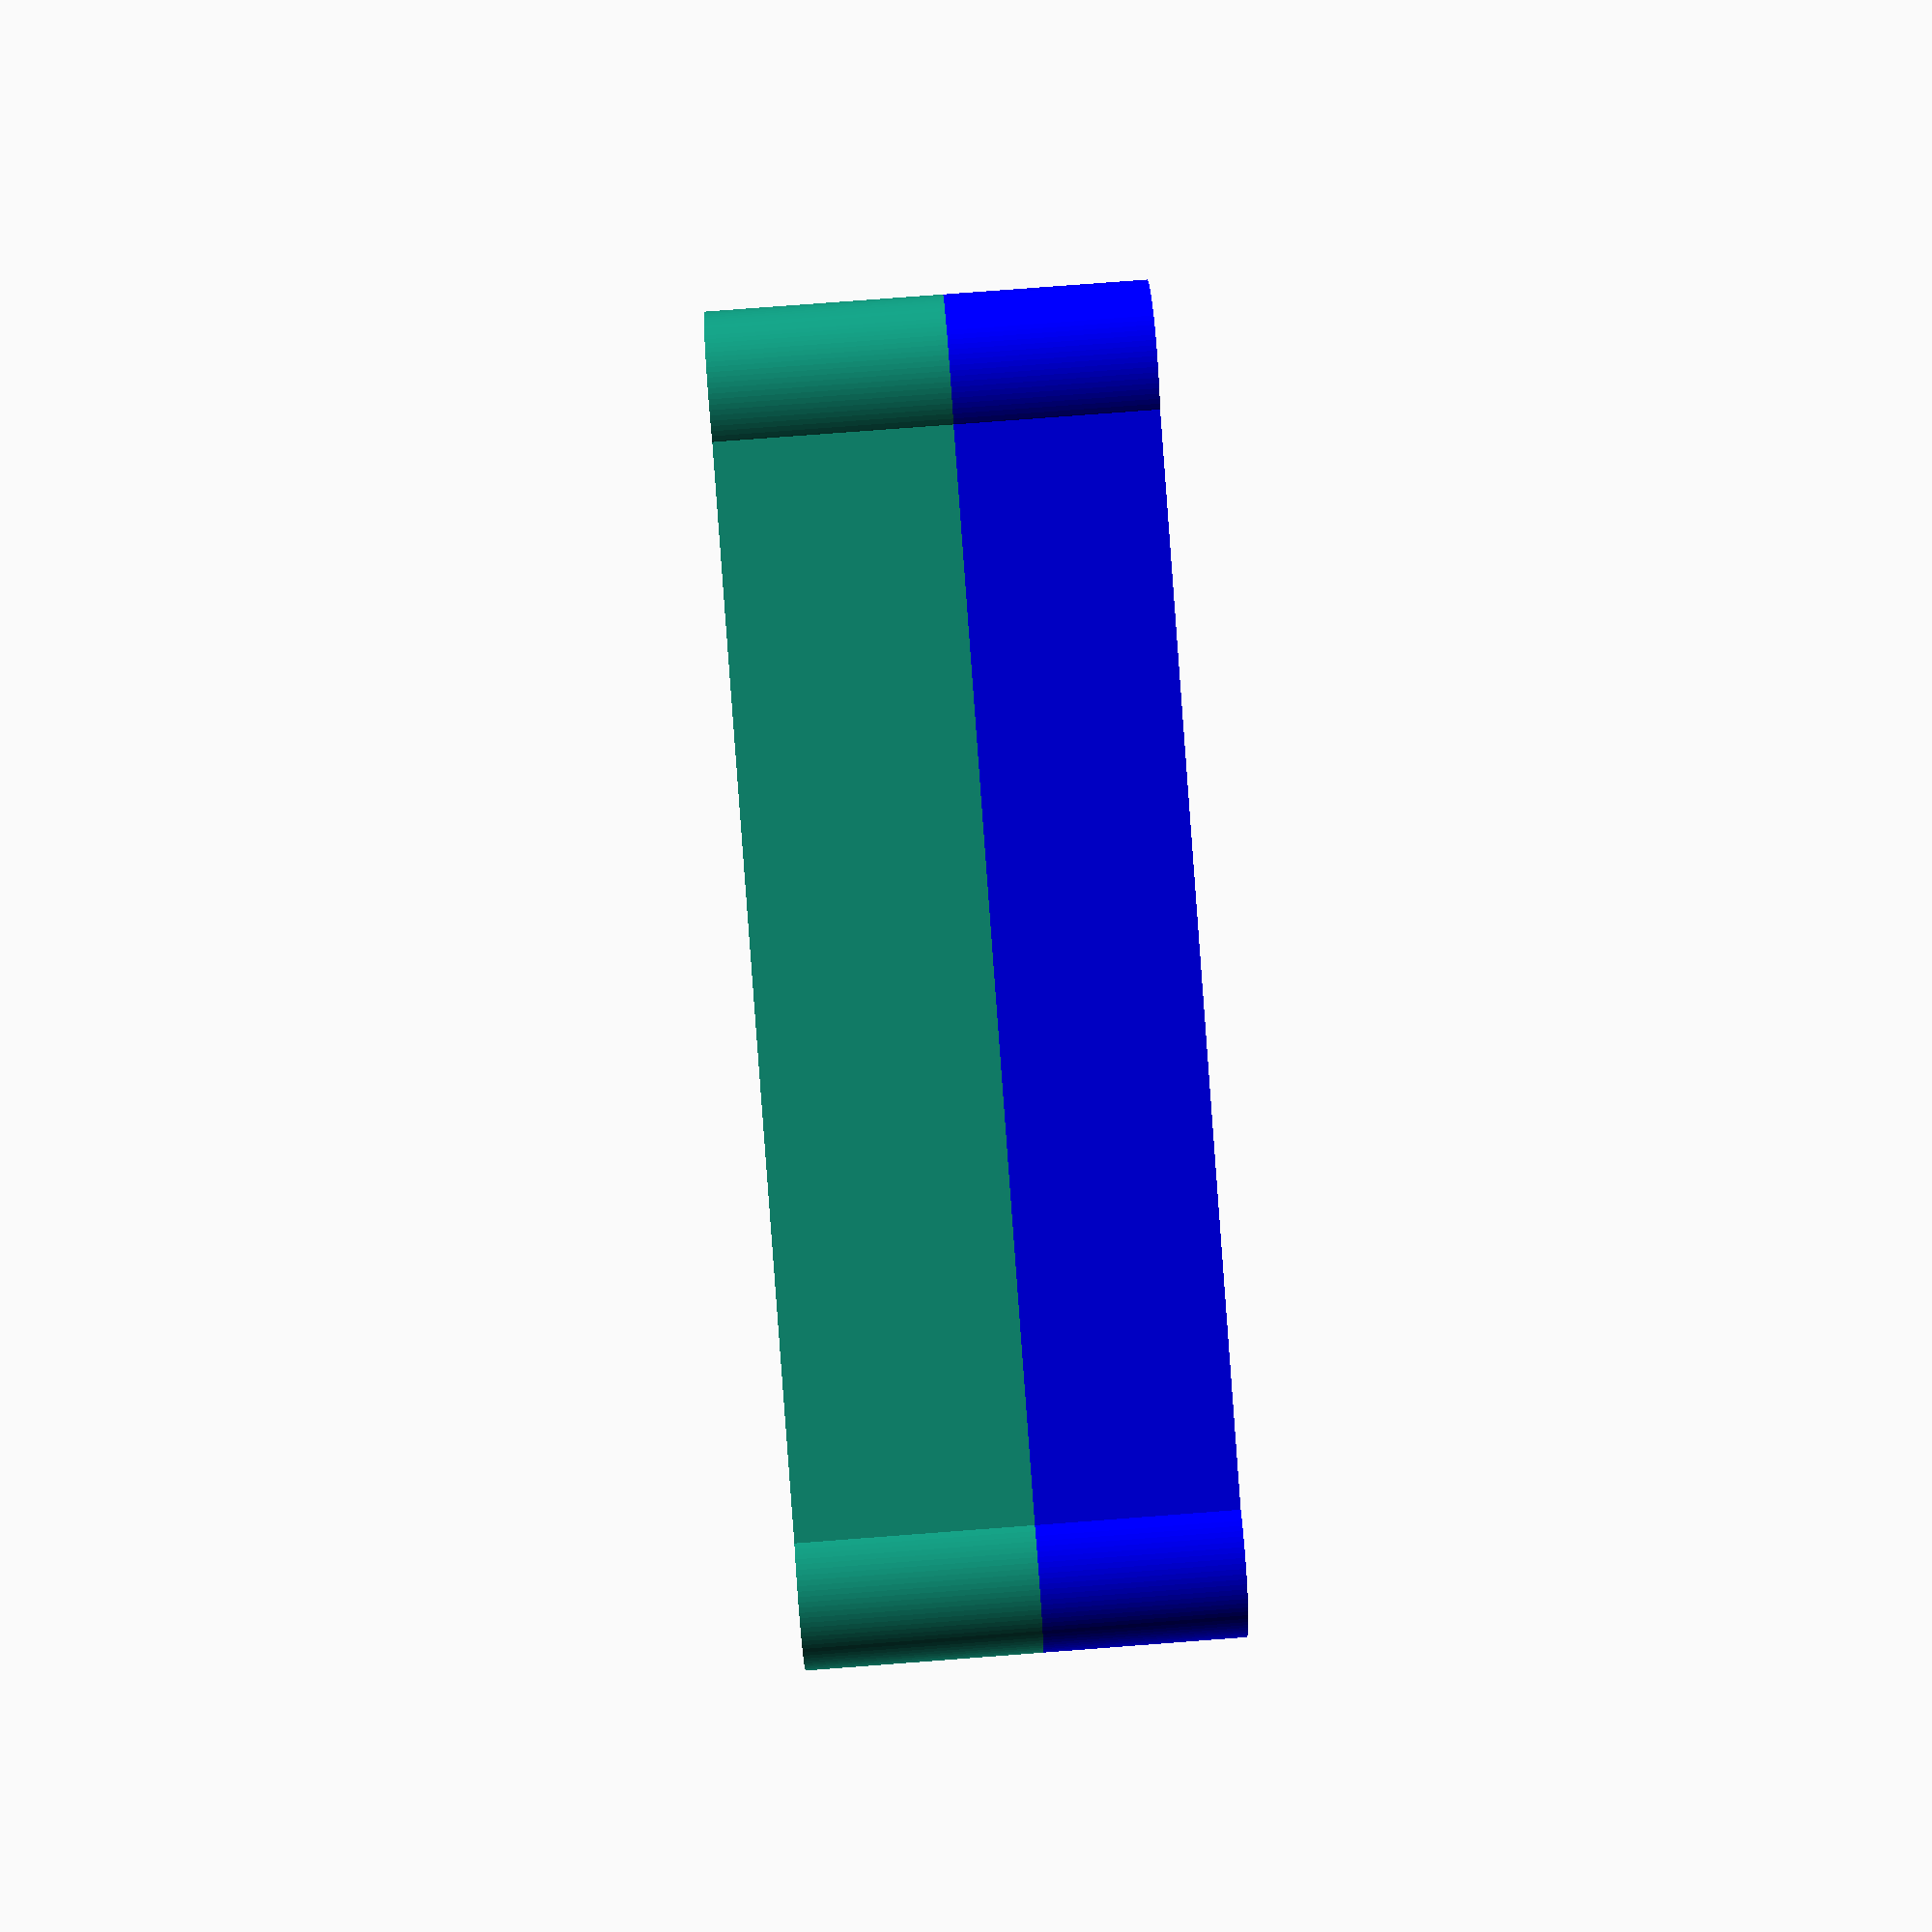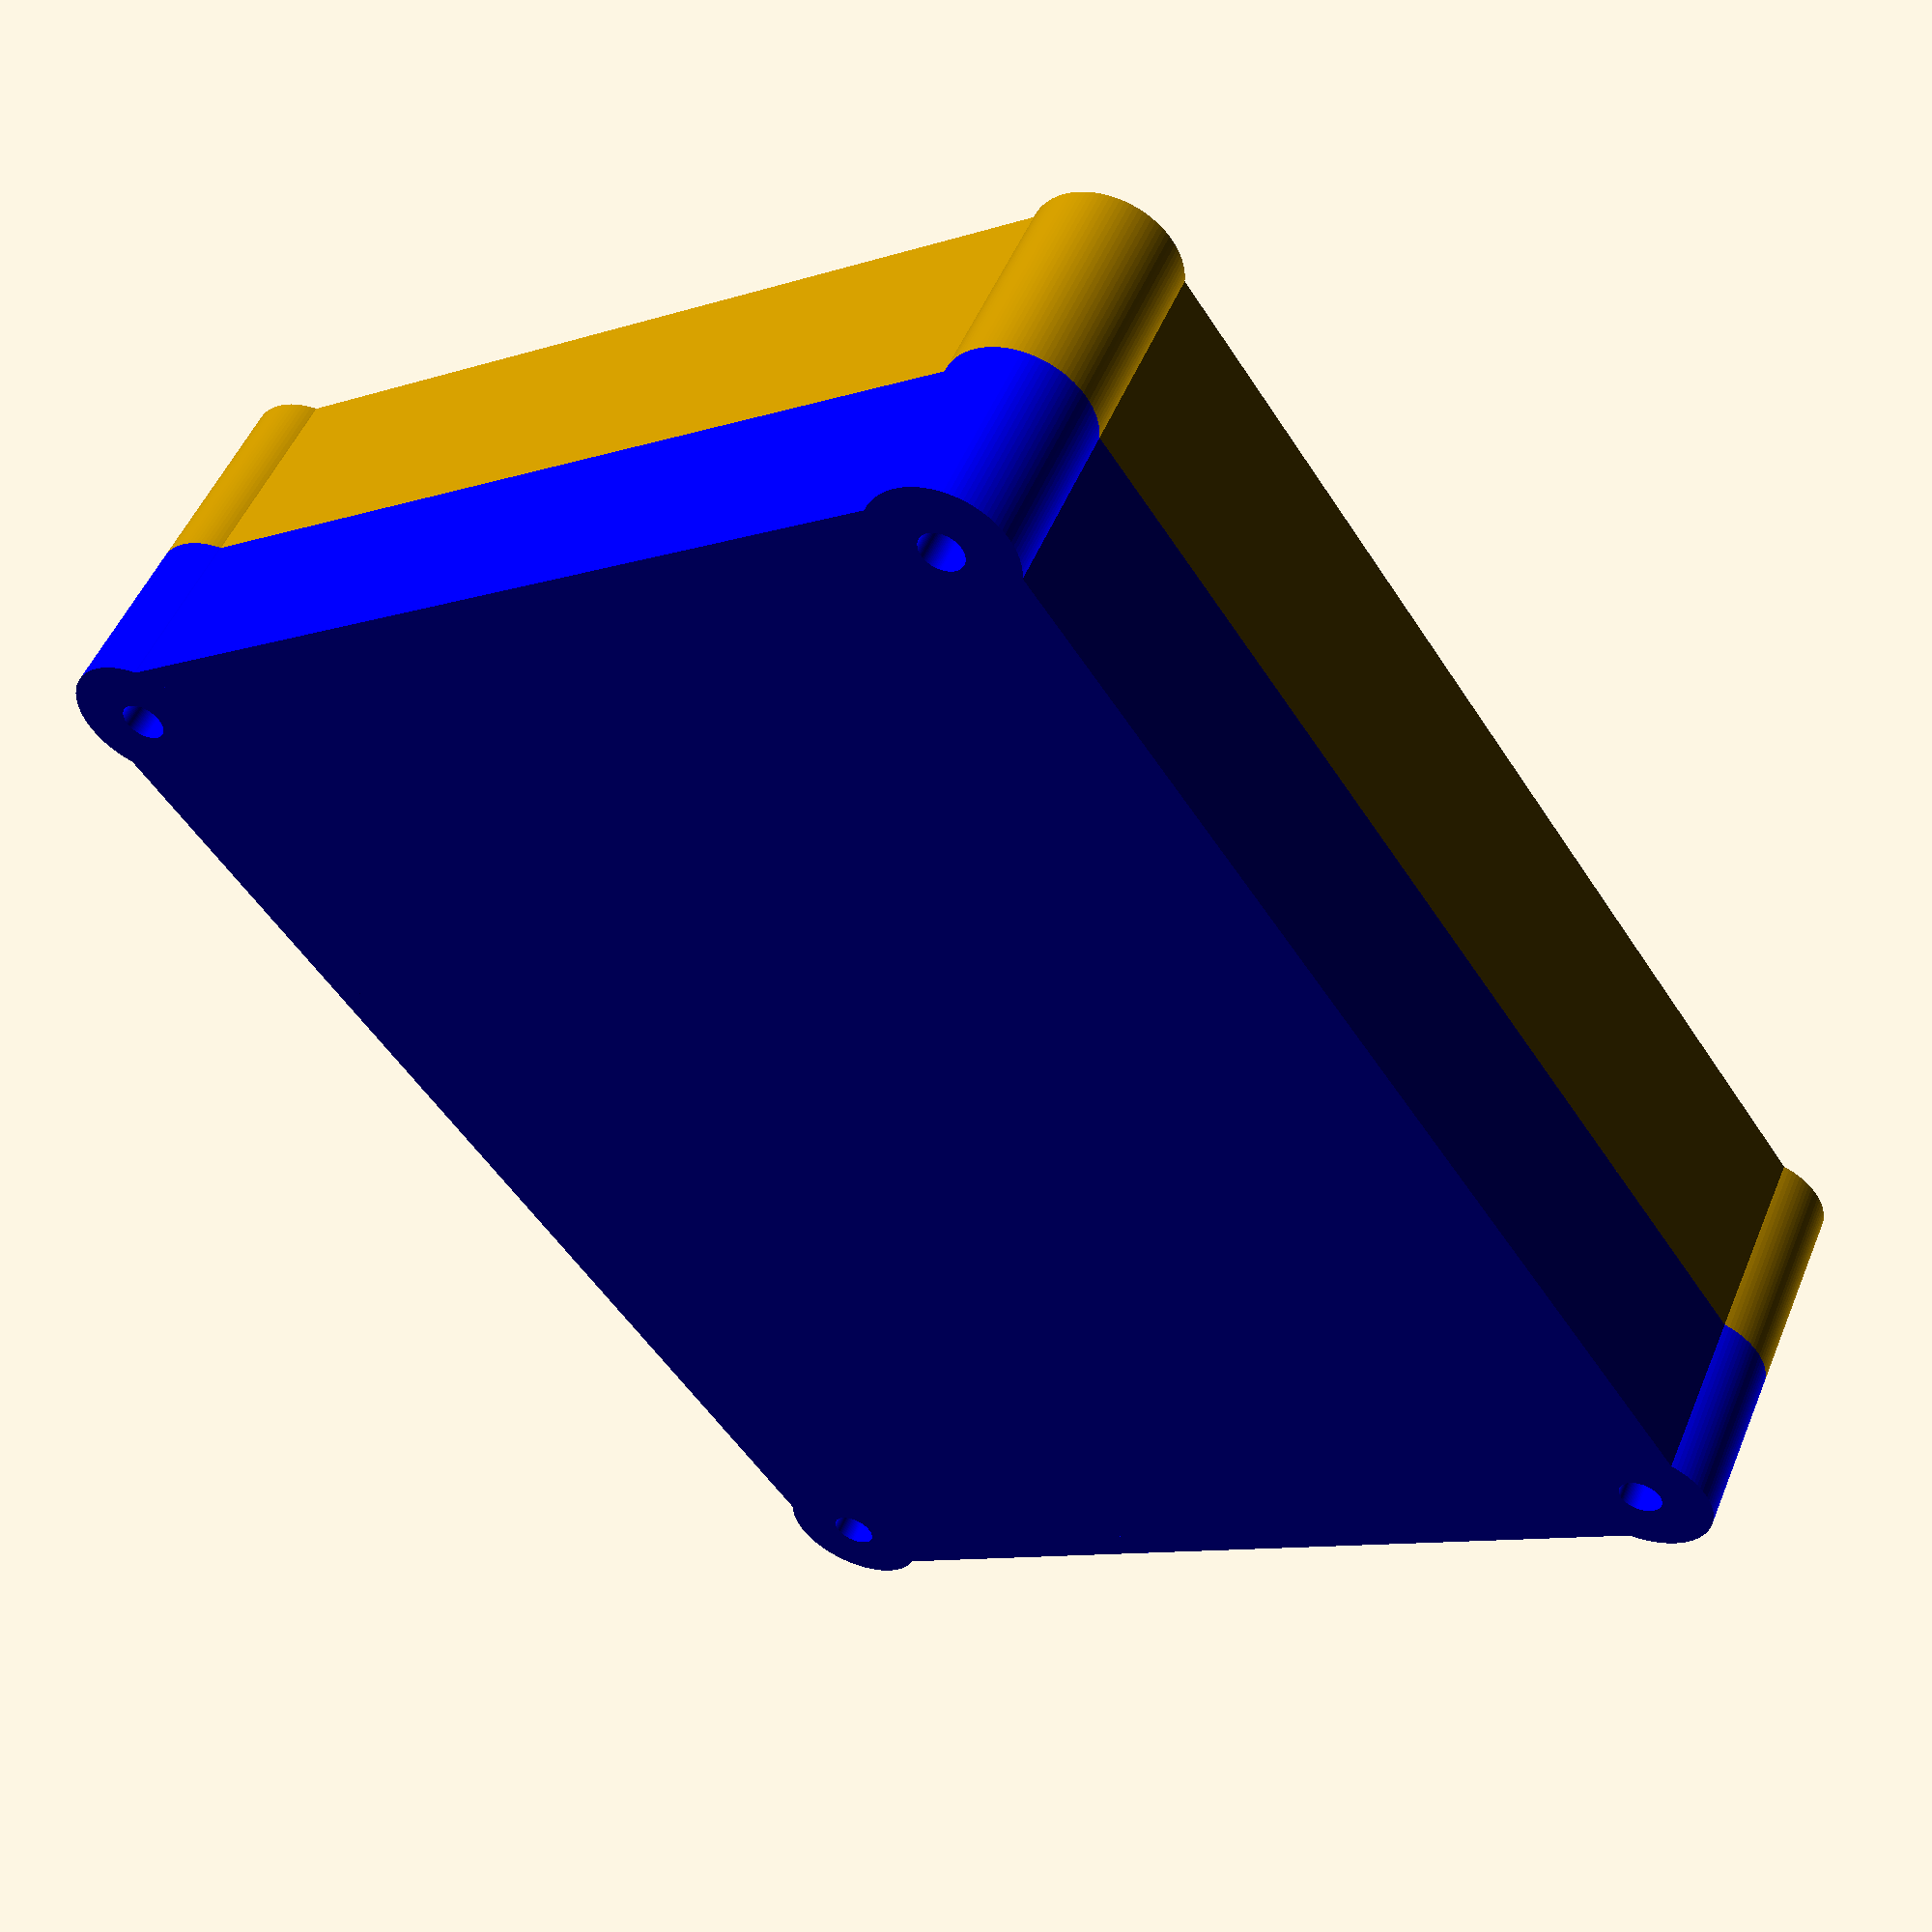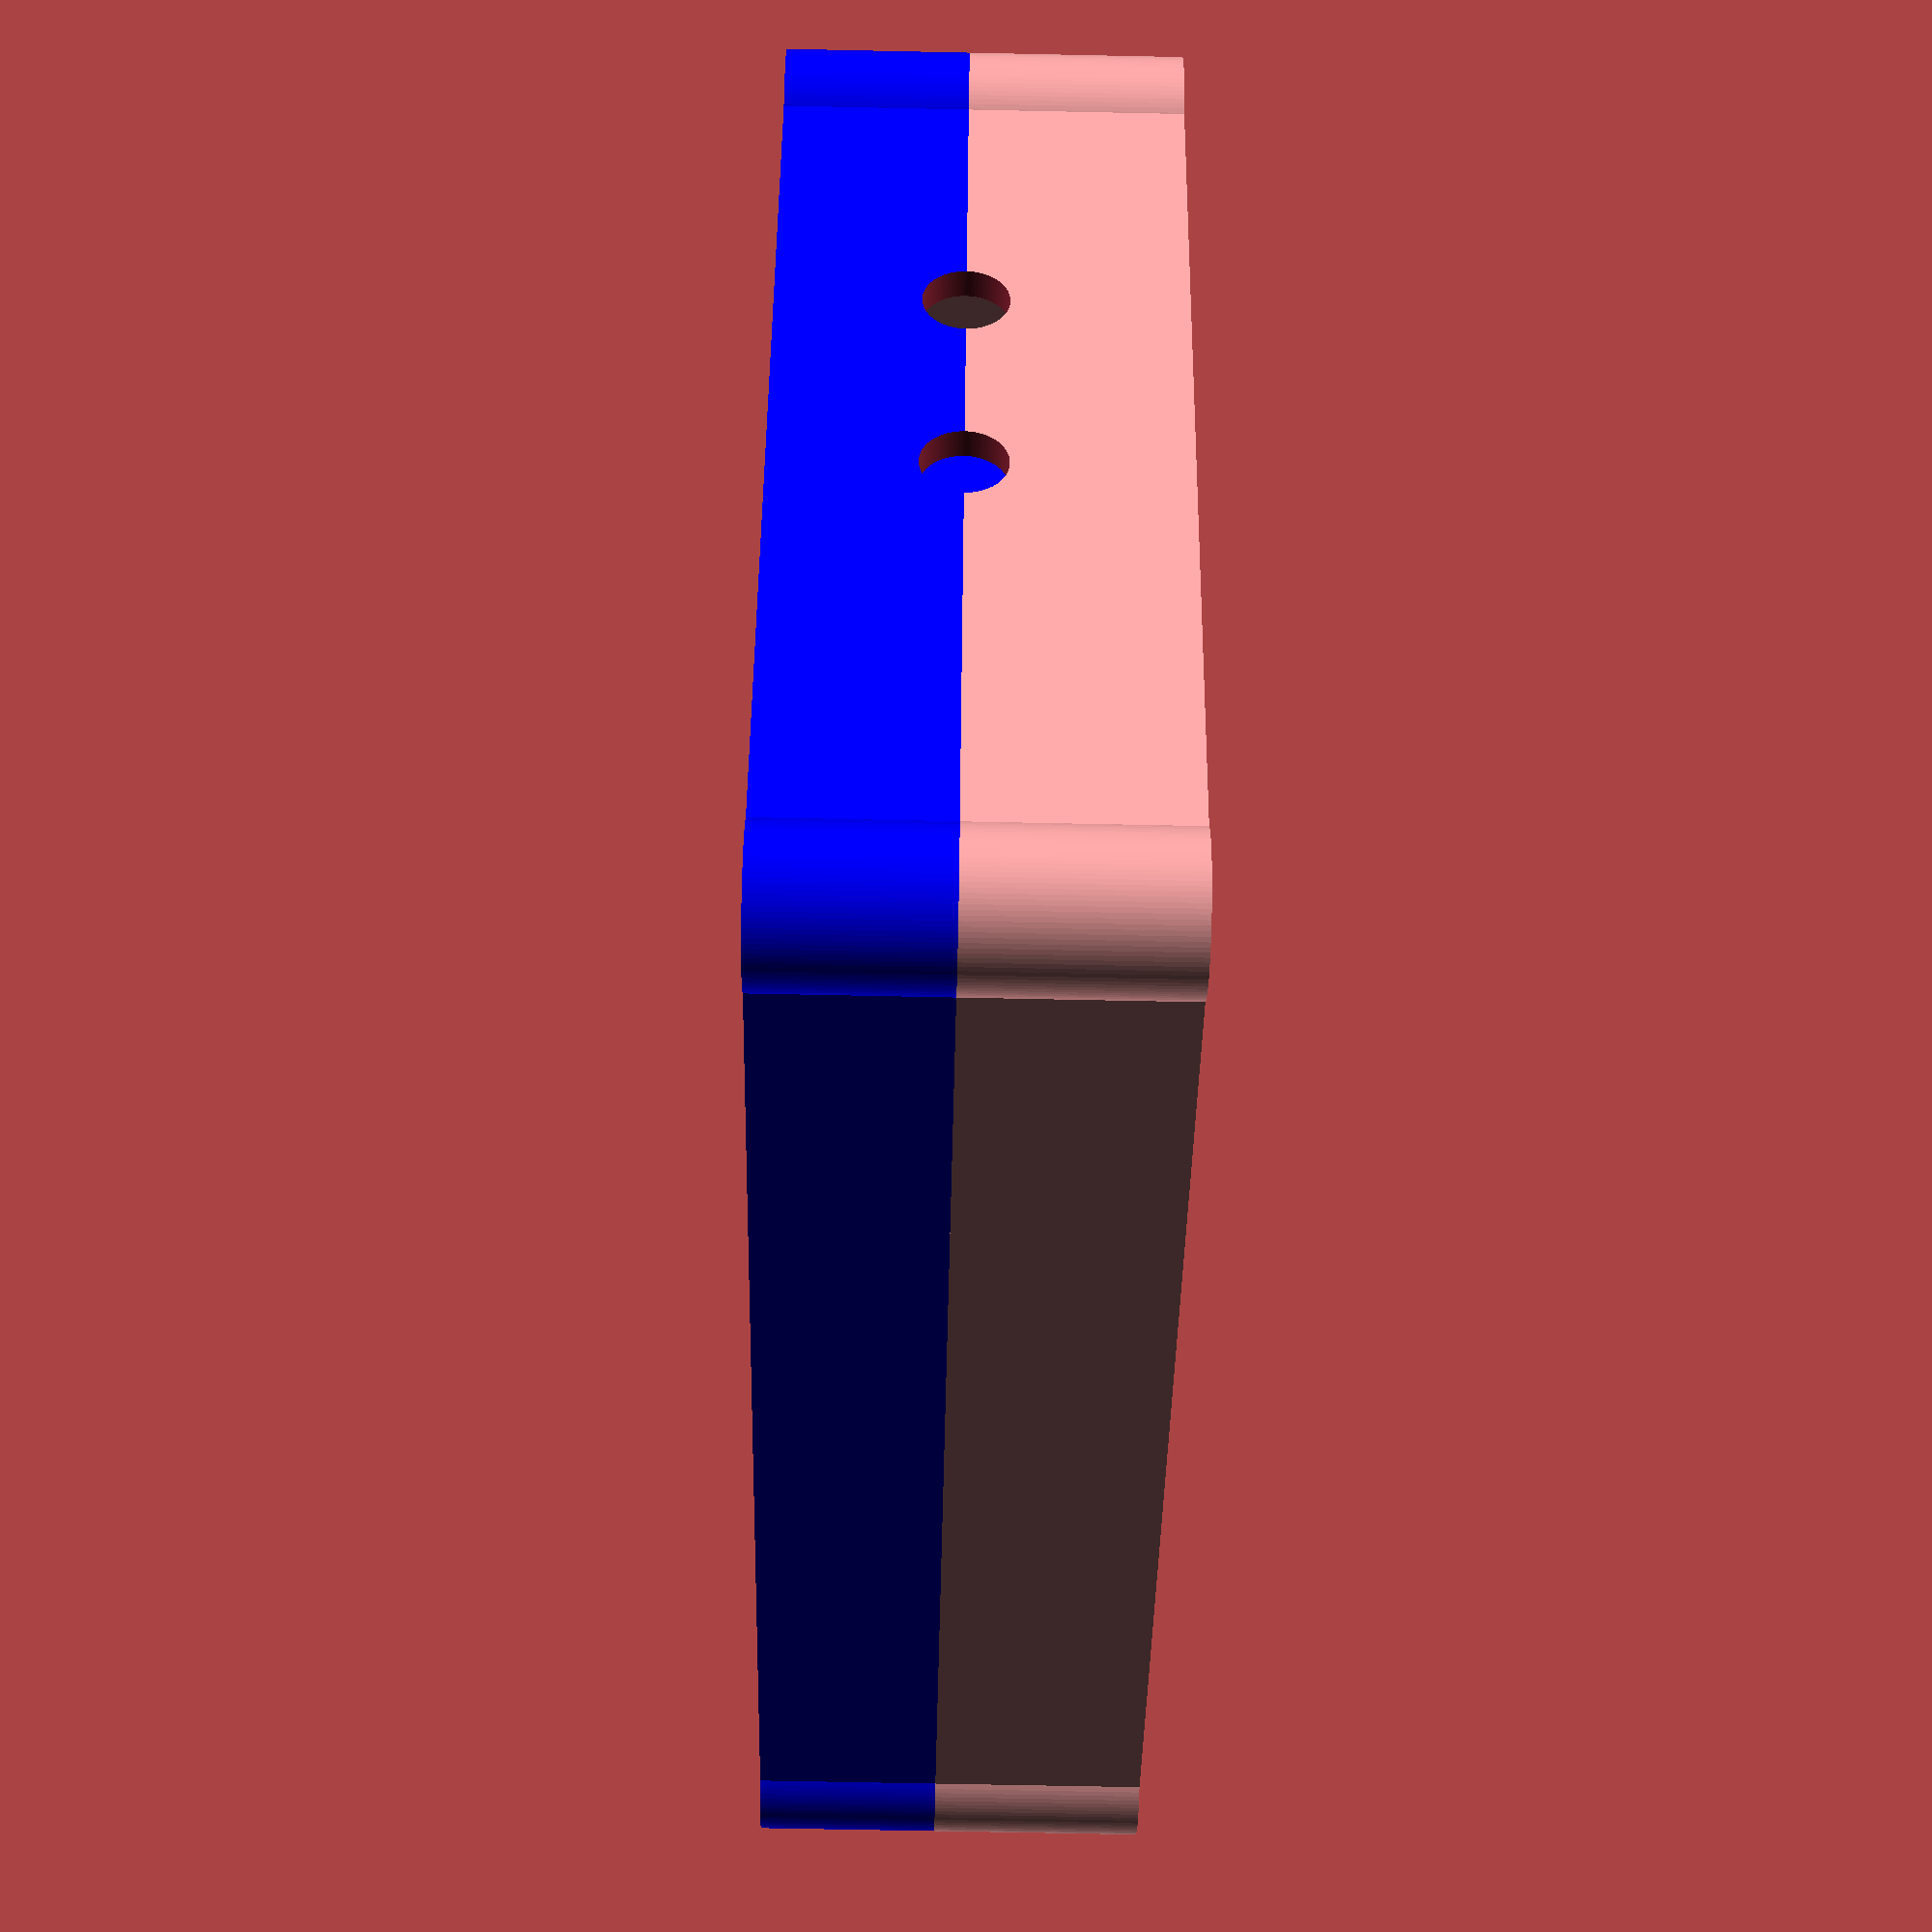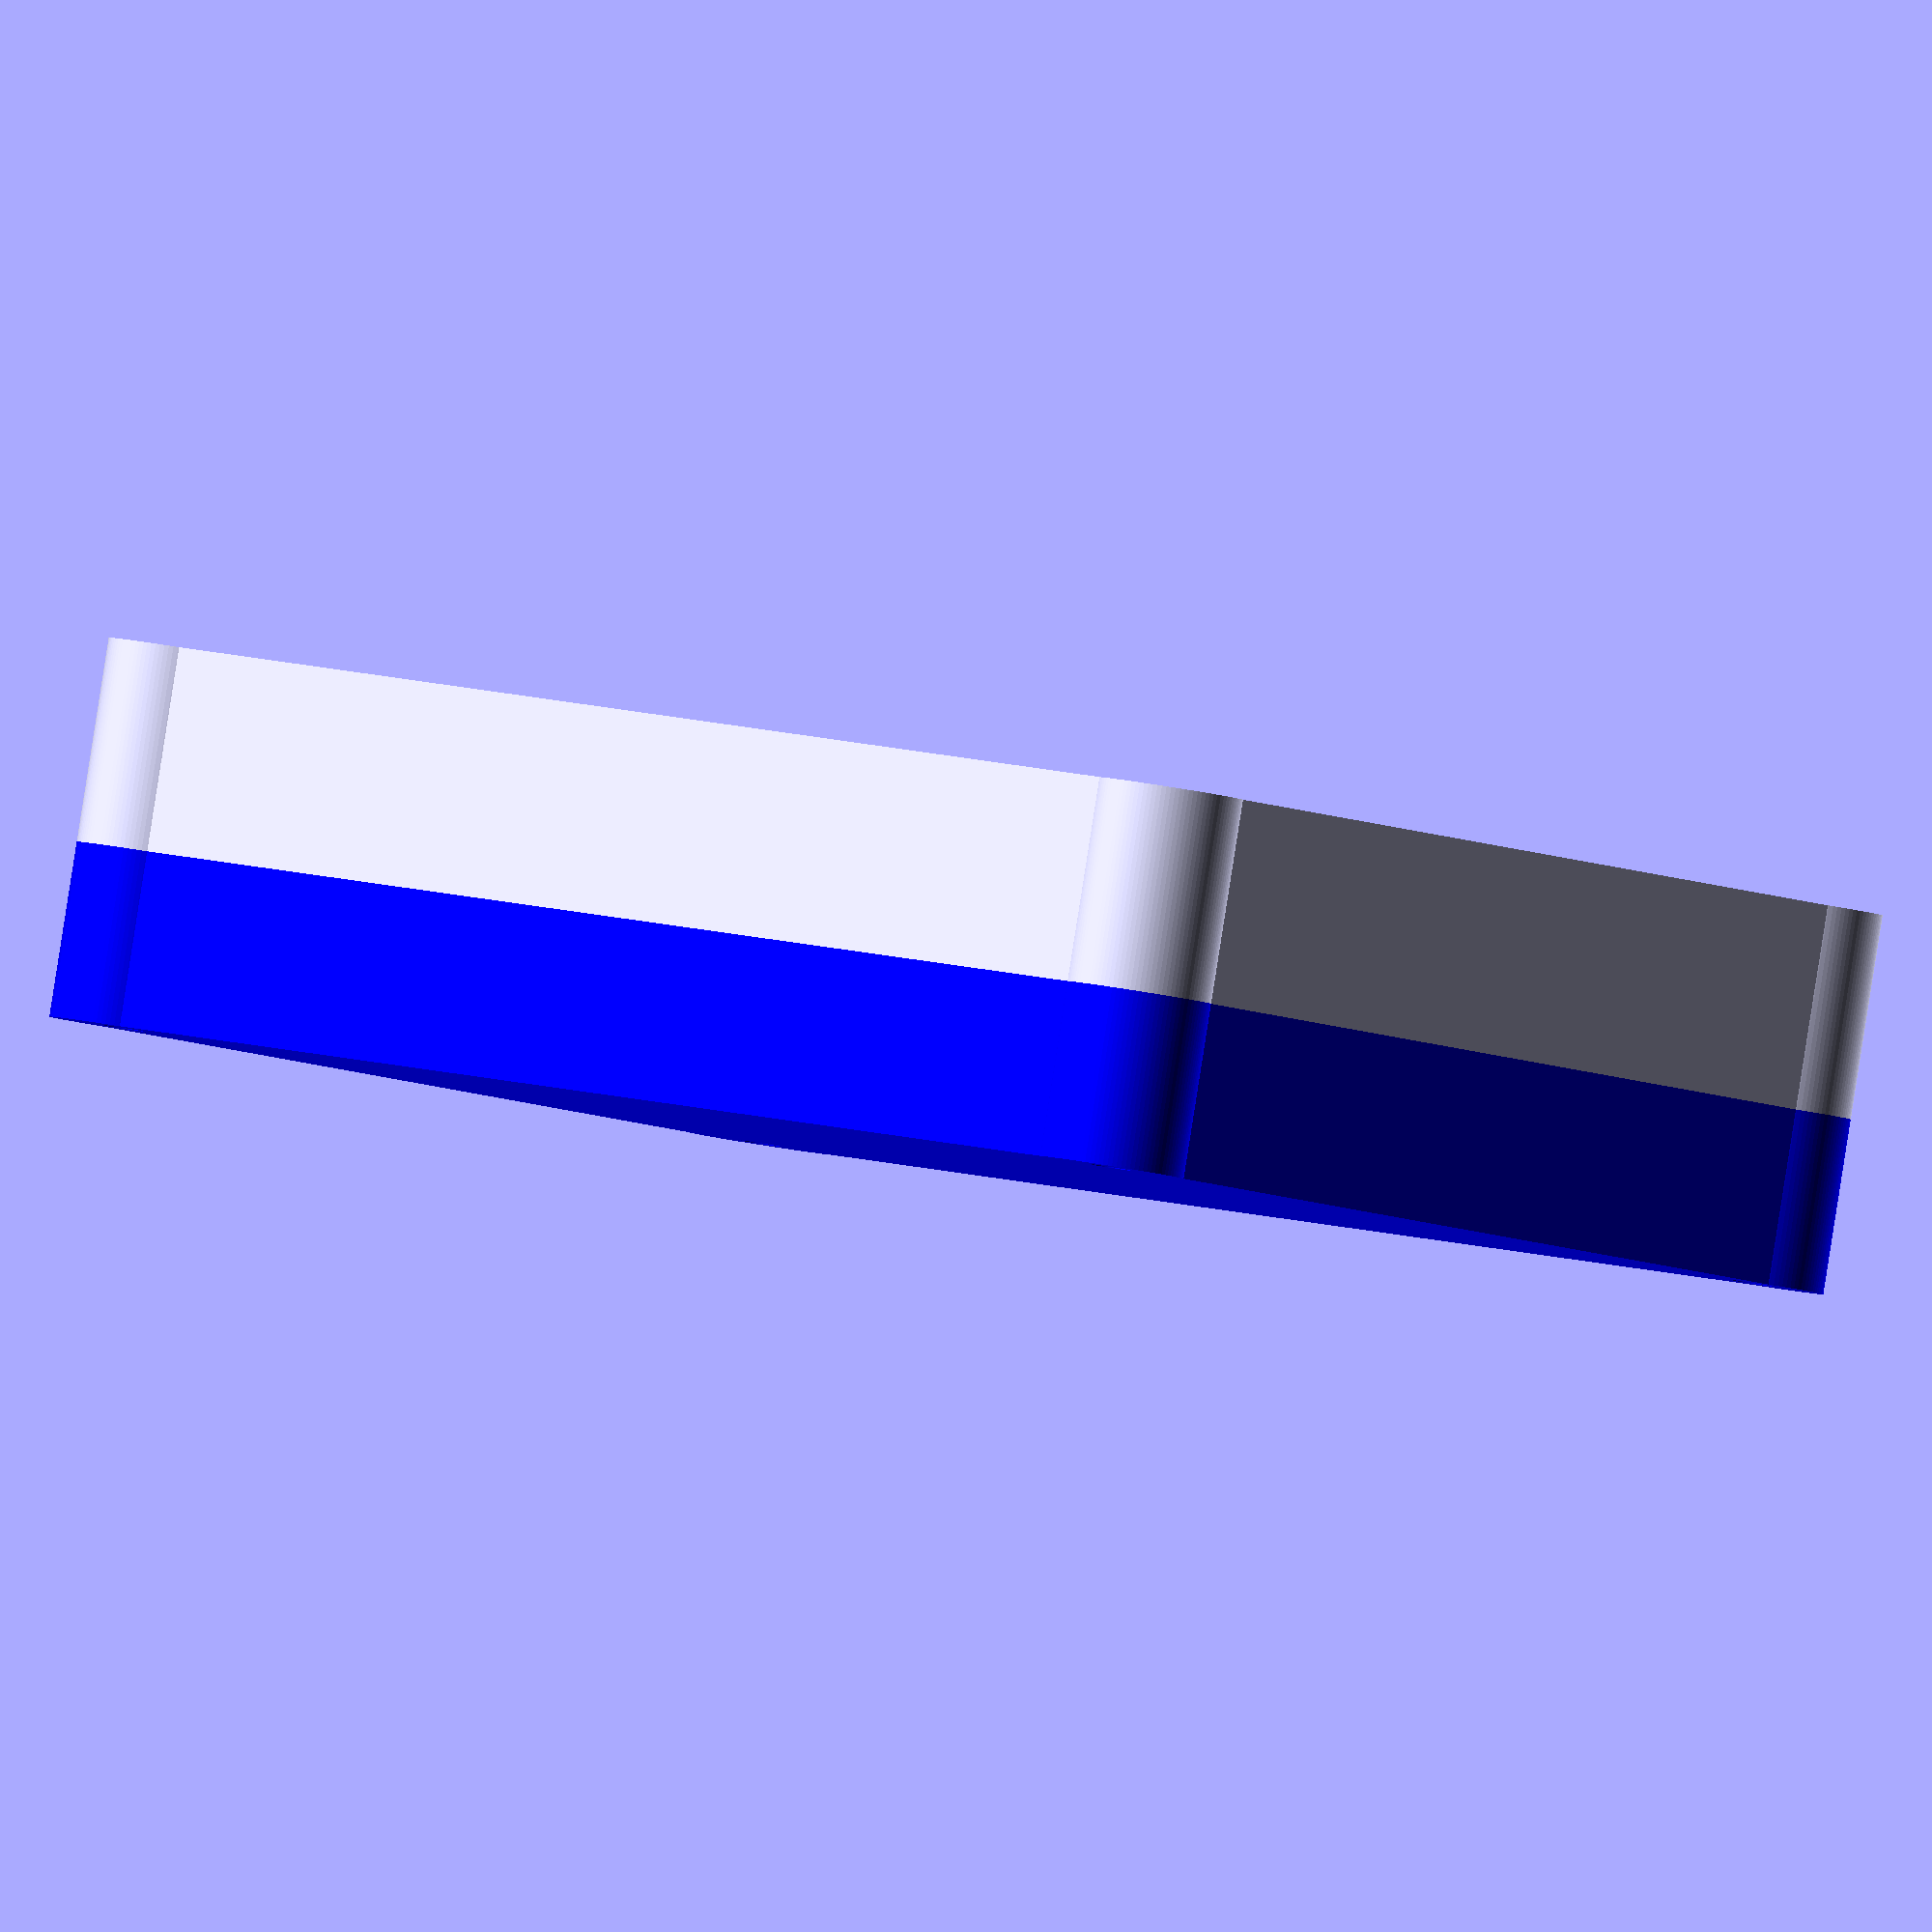
<openscad>
$fn=100;




module board() {
    difference() {
    union() {
       translate([0,0,1])
        cube([60,81,2], center=true);
       // connectors
        color("blue") {
       translate([(30-17),40-9.8,15/2])
        cube([10,7.5,12], center=true);
       translate([(30-32),40-9.8,15/2])
        cube([10,7.5,12], center=true);
       // relays
       translate([(30-12),40-34,17/2])
        cube([19,19,17],center=true); 
       translate([(30-31),40-34,17/2])
        cube([19,19,17],center=true); 
        }
        
       
        // button
       translate([30-6,40-69,0])
         cylinder(d=3,h=14);
        // button
       translate([30-24,40-69,0])
         cylinder(d=3,h=14);

        // led
       translate([30-3,40-62,0])
         cylinder(d=2,h=14);
       translate([30-21,40-62,0])
         cylinder(d=2,h=14);
       
       
        
        }
    }
}
module lid(w=78,d=95,h=14,t=2) {
   difference() {
     translate([0,0,12+h/2-(t/2)]) 
      difference() {
        union() {
            difference() {
                union() {
                    cube([w-t*2,d,h], center=true);
                    cube([w,d-t*2,h], center=true);
                    translate([w/2-t,d/2-t,0])
                    cylinder(r=t,h=h, center=true);
                    translate([-(w/2-t),d/2-t,0])
                    cylinder(r=t,h=h, center=true);
                    translate([-(w/2-t),-(d/2-t),0])
                    cylinder(r=t,h=h, center=true);
                    translate([w/2-t,-(d/2-t),0])
                    cylinder(r=t,h=h, center=true);
                    

                }
                // inside
                translate([0,0,-t*2])
                    cube([w-t*2,d-t*2,h+t*2], center=true);
            }
            
            
           translate([-20,41.5,-2.5]) 
            cube([5,8,19], center=true);
           translate([20,41.5,-2.5]) 
            cube([5,8,19], center=true);

            
            // fxings
            translate([w/2-2*t,d/2-2*t,0])
                    cylinder(r=5,h=h, center=true);
            translate([-(w/2-2*t),d/2-2*t,0])
                    cylinder(r=5,h=h, center=true);
            translate([-(w/2-2*t),-(d/2-2*t),0])
                    cylinder(r=5,h=h, center=true);
                    translate([w/2-2*t,-(d/2-2*t),0])
                    cylinder(r=5,h=h, center=true);
        }
        
            translate([w/2-2*t,d/2-2*t,0])
                    cylinder(d=3,h=h+10, center=true);
            translate([-(w/2-2*t),d/2-2*t,0])
                    cylinder(d=3,h=h+10, center=true);
            translate([-(w/2-2*t),-(d/2-2*t),0])
                    cylinder(d=3,h=h+10, center=true);
                    translate([w/2-2*t,-(d/2-2*t),0])
                    cylinder(d=3,h=h+10, center=true);
    }
      cables();
    


        // button
       translate([30-6,40-69,0])
         cylinder(d=6,h=44);
        // button
       translate([30-24,40-69,0])
         cylinder(d=6,h=44);

        // led
       translate([30-3,40-62,0])
         cylinder(d=3,h=44);
       translate([30-21,40-62,0])
         cylinder(d=3,h=44);

       


    }

}

module case(w=78,d=95,h=12,t=2) {
   difference() {
   translate([0,0,(h/2)-(t/2)]) 
      difference() {
        union() {
            difference() {
                union() {
                    cube([w-t*2,d,h], center=true);
                    cube([w,d-t*2,h], center=true);
                    translate([w/2-t,d/2-t,0])
                    cylinder(r=t,h=h, center=true);
                    translate([-(w/2-t),d/2-t,0])
                    cylinder(r=t,h=h, center=true);
                    translate([-(w/2-t),-(d/2-t),0])
                    cylinder(r=t,h=h, center=true);
                    translate([w/2-t,-(d/2-t),0])
                    cylinder(r=t,h=h, center=true);
                    

                }
                // inside
                translate([0,0,t])
                    cube([w-t*2,d-t*2,h+t], center=true);
            }
            
             // pillars
            difference() {
            translate([0,-40.5,0])
            cube([50,5,10], center=true);
                translate([0,-38,0])            
                cube([55,5,3], center=true);
            }
            difference() {
                translate([0,40.5,-2])            
                cube([50,10,6], center=true);
                translate([0,38,0.5])            
                cube([55,5,4], center=true);
            }

            // fxings
            translate([w/2-2*t,d/2-2*t,0])
                    cylinder(r=5,h=h, center=true);
            translate([-(w/2-2*t),d/2-2*t,0])
                    cylinder(r=5,h=h, center=true);
            translate([-(w/2-2*t),-(d/2-2*t),0])
                    cylinder(r=5,h=h, center=true);
                    translate([w/2-2*t,-(d/2-2*t),0])
                    cylinder(r=5,h=h, center=true);
        }
        
            translate([w/2-2*t,d/2-2*t,0])
                    cylinder(d=3,h=h+10, center=true);
            translate([-(w/2-2*t),d/2-2*t,0])
                    cylinder(d=3,h=h+10, center=true);
            translate([-(w/2-2*t),-(d/2-2*t),0])
                    cylinder(d=3,h=h+10, center=true);
                    translate([w/2-2*t,-(d/2-2*t),0])
                    cylinder(d=3,h=h+10, center=true);
        }
        cables();
        
        
    }
}
module cables() {
    /*
    translate([-90,-15,10])
    rotate([0,90,0])
    cylinder(d=2,h=90);
    
    translate([-90,15,10])
    rotate([0,90,0])
    cylinder(d=4,h=90);
*/
            translate([13,0,11])
            rotate([-90,0,0])
                cylinder(d=5.5,h=55);

            translate([-2,0,11])
            rotate([-90,0,0])
                cylinder(d=5.5,h=55);


/*
    translate([-90,0,0])
    rotate([0,90,0])
    cylinder(d=4,h=90);

    color("red")
    translate([0,0,0])
    rotate([0,90,0])
    cylinder(d=7,h=90);
    */
}





difference() {
    union() {
        translate([0,0,4]) 
        board();
        color("blue") case();
        lid();
         //cables();
    }
   //translate([40,0,0])
   //cube([80,160,140], center=true);
}


//cables();
//translate([0,0,0]) 
//board();
//color("blue") case();
//lid();
//cables();

</openscad>
<views>
elev=99.6 azim=10.4 roll=94.3 proj=p view=solid
elev=127.9 azim=34.9 roll=337.7 proj=p view=wireframe
elev=245.3 azim=66.8 roll=271.2 proj=p view=solid
elev=91.1 azim=308.8 roll=351.1 proj=o view=wireframe
</views>
